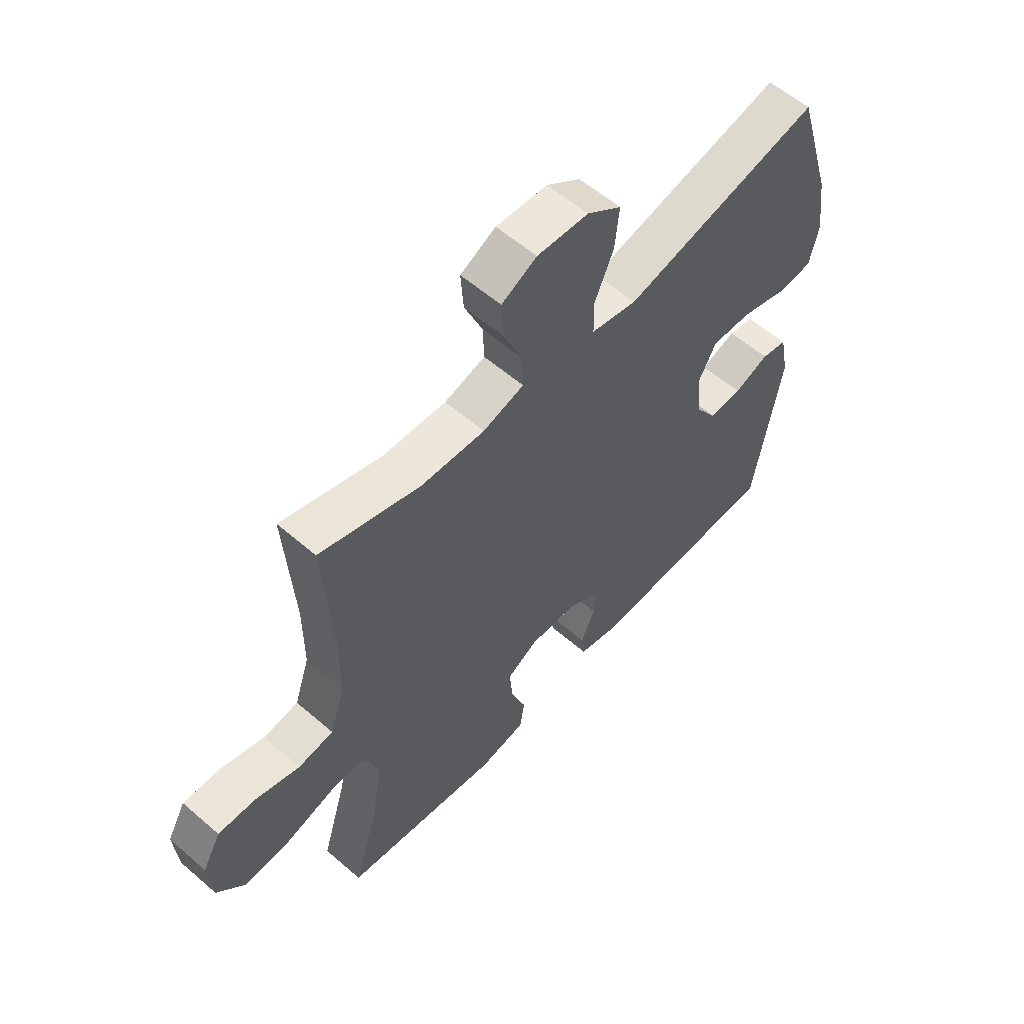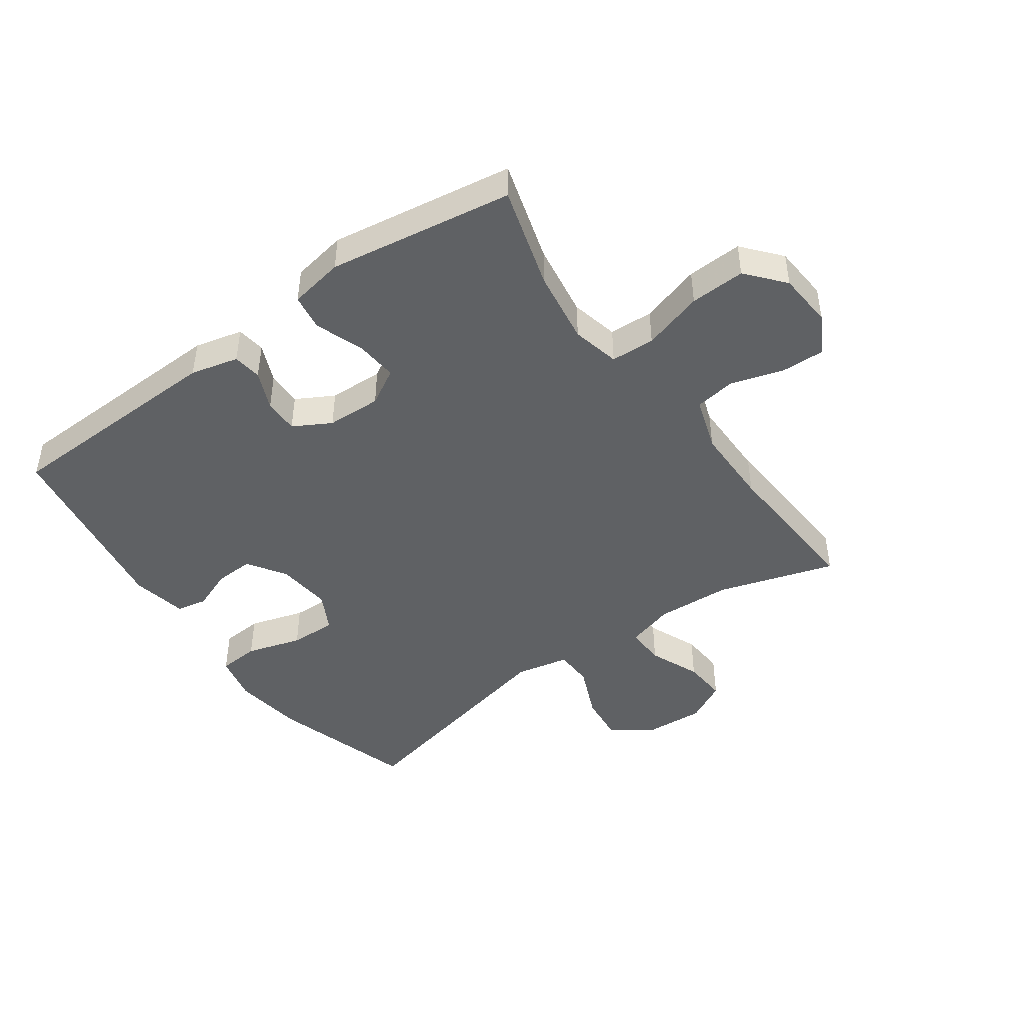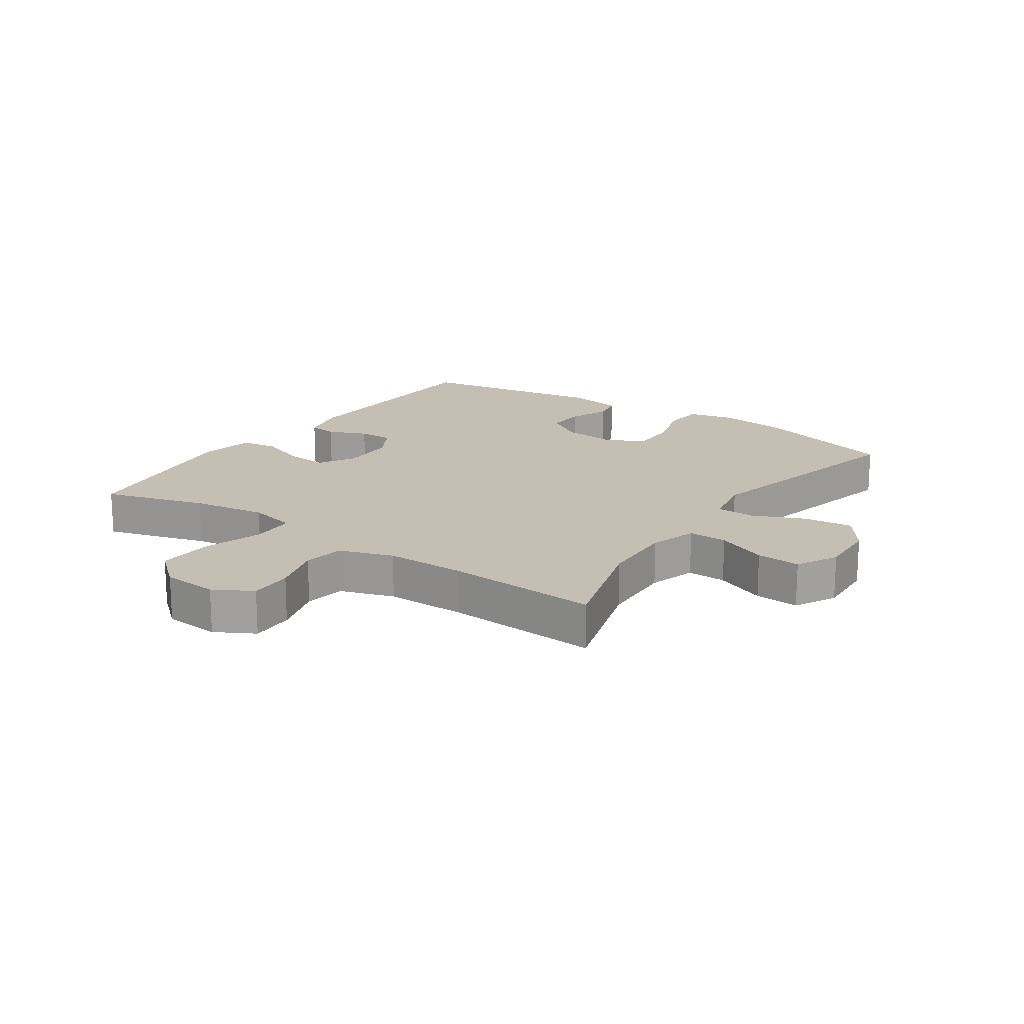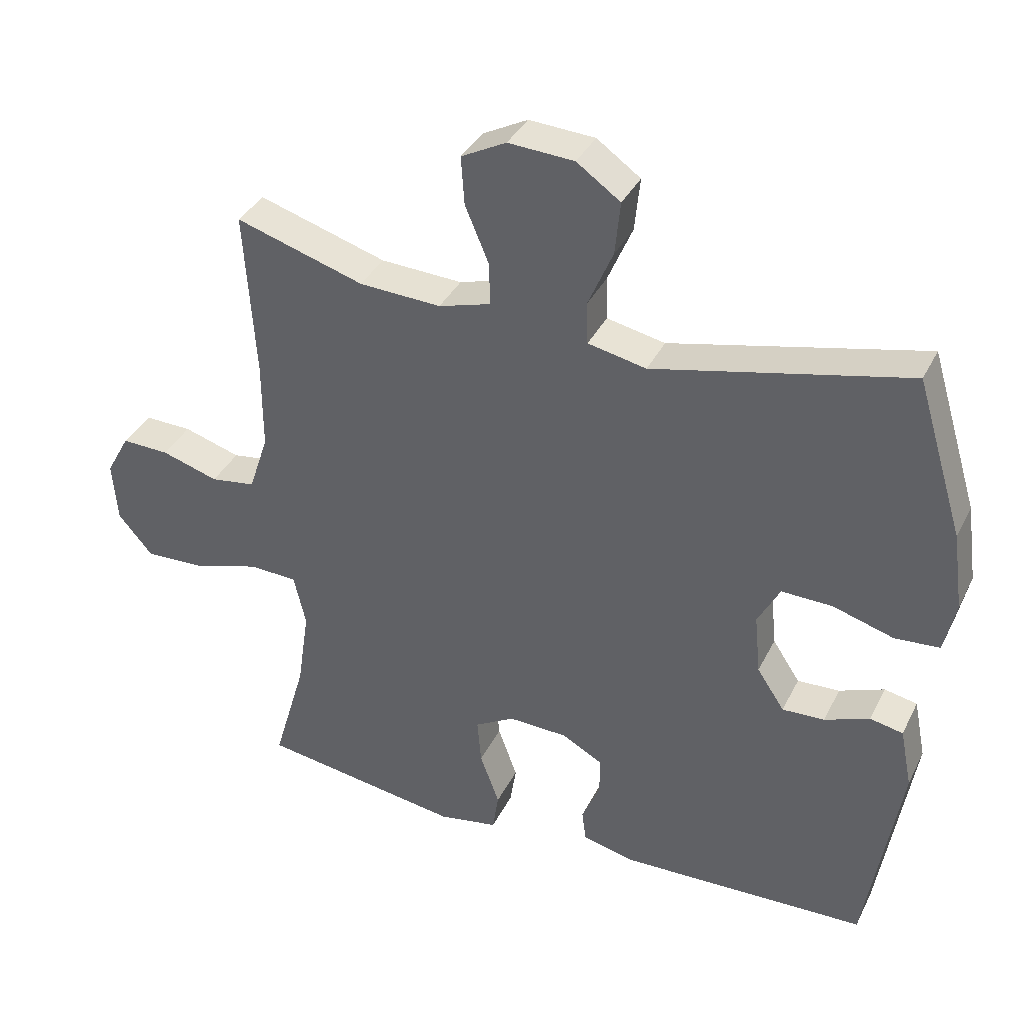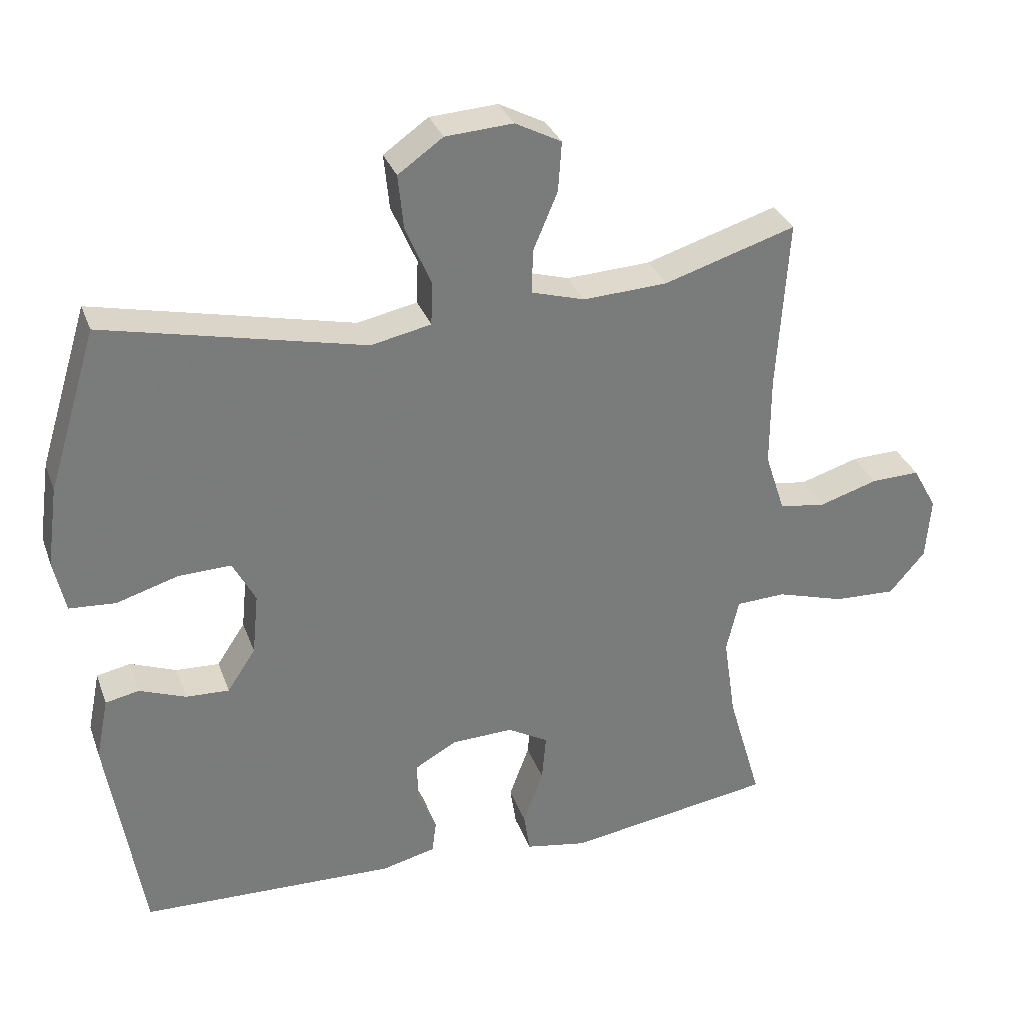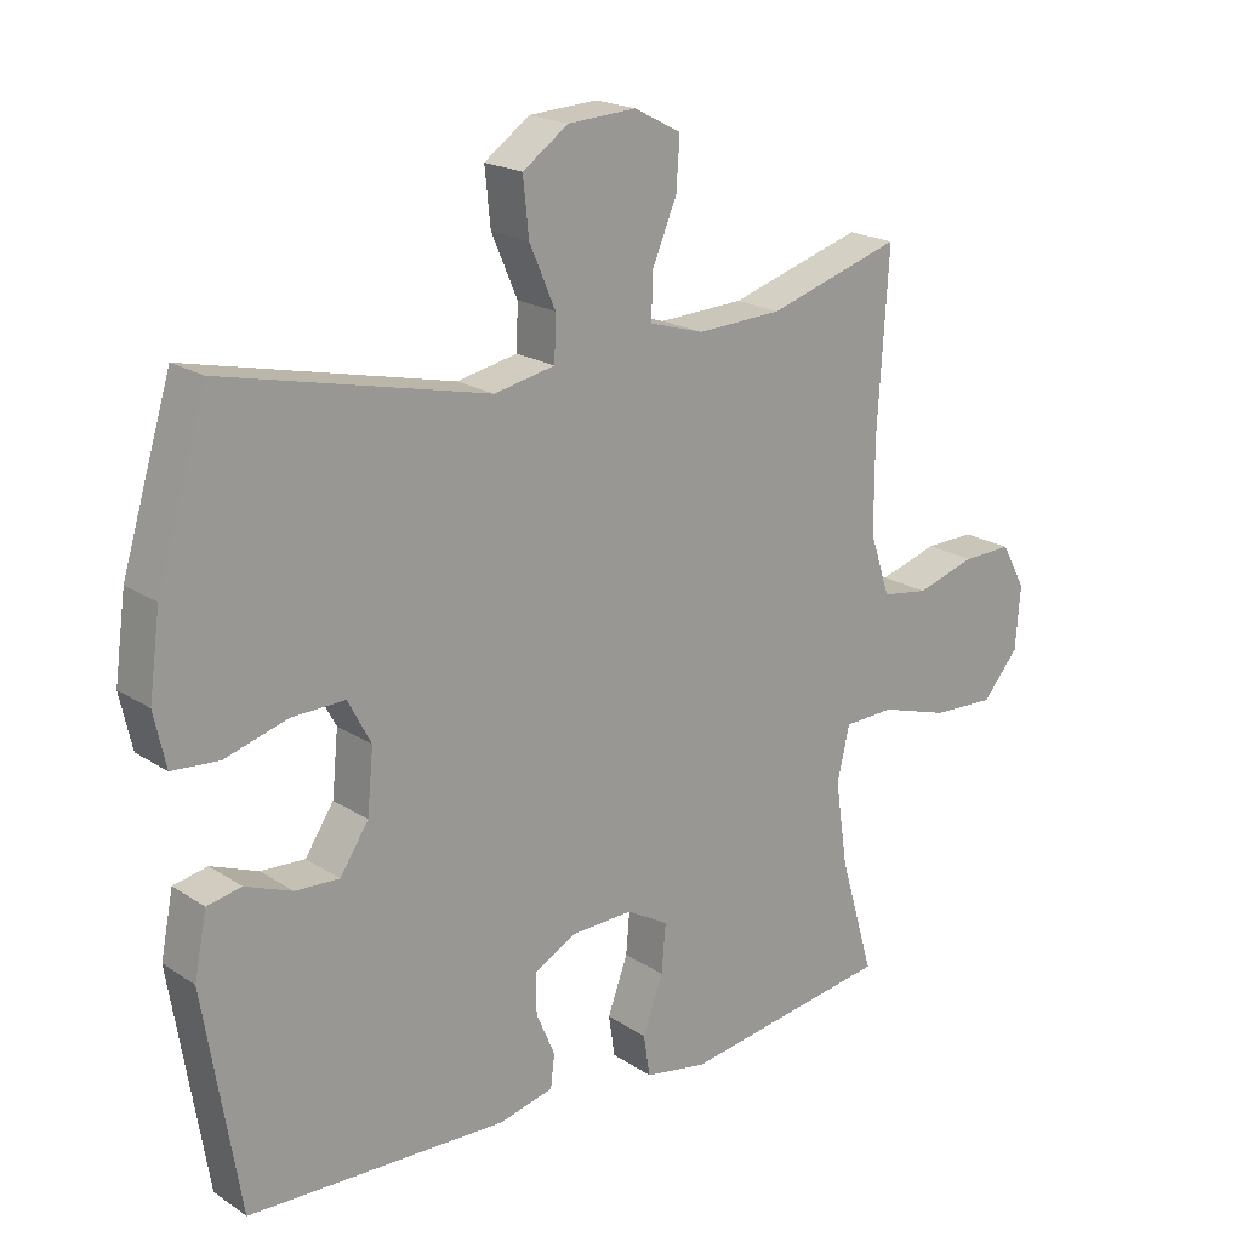
<metadata>
{"format":"obj","ext":"obj","renderer":"f3d","projection":"perspective","resolution":1024,"background":"white","views":[{"elev":57.8,"azim":-48.1,"up":"+Z"},{"elev":-45.4,"azim":-144.5,"up":"+Y"},{"elev":17.6,"azim":-55.4,"up":"+Y"},{"elev":36.7,"azim":24.0,"up":"+Z"},{"elev":31.9,"azim":161.8,"up":"+Z"},{"elev":19.8,"azim":140.1,"up":"+Z"}]}
</metadata>
<code>
v 0.5 0.07 -0.5
v 0.129 0.07 -0.512
v 0.051 0.07 -0.493
v 0.045 0.07 -0.446
v 0.072 0.07 -0.383
v 0.073 0.07 -0.326
v 0.012 0.07 -0.292
v -0.077 0.07 -0.289
v -0.136 0.07 -0.323
v -0.13 0.07 -0.392
v -0.101 0.07 -0.471
v -0.11 0.07 -0.53
v -0.199 0.07 -0.546
v -0.5 0.07 -0.5
v -0.451 0.07 -0.333
v -0.433 0.07 -0.212
v -0.451 0.07 -0.134
v -0.523 0.07 -0.131
v -0.622 0.07 -0.161
v -0.712 0.07 -0.165
v -0.764 0.07 -0.104
v -0.771 0.07 -0.013
v -0.736 0.07 0.05
v -0.665 0.07 0.048
v -0.58 0.07 0.022
v -0.513 0.07 0.032
v -0.484 0.07 0.12
v -0.484 0.07 0.25
v -0.5 0.07 0.5
v -0.309 0.07 0.441
v -0.187 0.07 0.435
v -0.109 0.07 0.458
v -0.111 0.07 0.522
v -0.146 0.07 0.605
v -0.151 0.07 0.677
v -0.084 0.07 0.712
v 0.014 0.07 0.706
v 0.079 0.07 0.66
v 0.071 0.07 0.581
v 0.034 0.07 0.495
v 0.036 0.07 0.432
v 0.123 0.07 0.414
v 0.5 0.07 0.5
v 0.571 0.07 0.267
v 0.587 0.07 0.151
v 0.57 0.07 0.074
v 0.503 0.07 0.069
v 0.413 0.07 0.096
v 0.337 0.07 0.098
v 0.304 0.07 0.036
v 0.313 0.07 -0.054
v 0.354 0.07 -0.116
v 0.417 0.07 -0.113
v 0.484 0.07 -0.087
v 0.533 0.07 -0.097
v 0.551 0.07 -0.187
v 0.5 0 -0.5
v 0.129 0 -0.512
v 0.051 0 -0.493
v 0.045 0 -0.446
v 0.072 0 -0.383
v 0.073 0 -0.326
v 0.012 0 -0.292
v -0.077 0 -0.289
v -0.136 0 -0.323
v -0.13 0 -0.392
v -0.101 0 -0.471
v -0.11 0 -0.53
v -0.199 0 -0.546
v -0.5 0 -0.5
v -0.451 0 -0.333
v -0.433 0 -0.212
v -0.451 0 -0.134
v -0.523 0 -0.131
v -0.622 0 -0.161
v -0.712 0 -0.165
v -0.764 0 -0.104
v -0.771 0 -0.013
v -0.736 0 0.05
v -0.665 0 0.048
v -0.58 0 0.022
v -0.513 0 0.032
v -0.484 0 0.12
v -0.484 0 0.25
v -0.5 0 0.5
v -0.309 0 0.441
v -0.187 0 0.435
v -0.109 0 0.458
v -0.111 0 0.522
v -0.146 0 0.605
v -0.151 0 0.677
v -0.084 0 0.712
v 0.014 0 0.706
v 0.079 0 0.66
v 0.071 0 0.581
v 0.034 0 0.495
v 0.036 0 0.432
v 0.123 0 0.414
v 0.5 0 0.5
v 0.571 0 0.267
v 0.587 0 0.151
v 0.57 0 0.074
v 0.503 0 0.069
v 0.413 0 0.096
v 0.337 0 0.098
v 0.304 0 0.036
v 0.313 0 -0.054
v 0.354 0 -0.116
v 0.417 0 -0.113
v 0.484 0 -0.087
v 0.533 0 -0.097
v 0.551 0 -0.187
f 3 4 5
f 2 3 5
f 1 2 5
f 56 1 5
f 55 56 5
f 54 55 5
f 53 54 5
f 52 53 5 6
f 51 52 6 7
f 50 51 7 8
f 49 50 8 9
f 46 47 48
f 45 46 48
f 44 45 48
f 43 44 48
f 42 43 48
f 41 42 48 49
f 38 39 40
f 37 38 40
f 36 37 40
f 35 36 40
f 34 35 40
f 33 34 40
f 32 33 40 41
f 41 49 9
f 32 41 9
f 31 32 9
f 28 29 30
f 30 31 9
f 28 30 9
f 27 28 9
f 23 24 25
f 22 23 25
f 21 22 25
f 20 21 25
f 19 20 25
f 18 19 25
f 17 18 25 26
f 13 14 15
f 12 13 15
f 11 12 15
f 10 11 15
f 10 15 16
f 27 9 10
f 26 27 10
f 17 26 10
f 10 16 17
f 61 60 59
f 61 59 58
f 61 58 57
f 61 57 112
f 61 112 111
f 61 111 110
f 61 110 109
f 62 61 109 108
f 63 62 108 107
f 64 63 107 106
f 65 64 106 105
f 104 103 102
f 104 102 101
f 104 101 100
f 104 100 99
f 104 99 98
f 105 104 98 97
f 96 95 94
f 96 94 93
f 96 93 92
f 96 92 91
f 96 91 90
f 96 90 89
f 97 96 89 88
f 65 105 97
f 65 97 88
f 65 88 87
f 86 85 84
f 65 87 86
f 65 86 84
f 65 84 83
f 81 80 79
f 81 79 78
f 81 78 77
f 81 77 76
f 81 76 75
f 81 75 74
f 82 81 74 73
f 71 70 69
f 71 69 68
f 71 68 67
f 71 67 66
f 72 71 66
f 66 65 83
f 66 83 82
f 66 82 73
f 73 72 66
f 1 57 58 2
f 2 58 59 3
f 3 59 60 4
f 4 60 61 5
f 5 61 62 6
f 6 62 63 7
f 7 63 64 8
f 8 64 65 9
f 9 65 66 10
f 10 66 67 11
f 11 67 68 12
f 12 68 69 13
f 13 69 70 14
f 14 70 71 15
f 15 71 72 16
f 16 72 73 17
f 17 73 74 18
f 18 74 75 19
f 19 75 76 20
f 20 76 77 21
f 21 77 78 22
f 22 78 79 23
f 23 79 80 24
f 24 80 81 25
f 25 81 82 26
f 26 82 83 27
f 27 83 84 28
f 28 84 85 29
f 29 85 86 30
f 30 86 87 31
f 31 87 88 32
f 32 88 89 33
f 33 89 90 34
f 34 90 91 35
f 35 91 92 36
f 36 92 93 37
f 37 93 94 38
f 38 94 95 39
f 39 95 96 40
f 40 96 97 41
f 41 97 98 42
f 42 98 99 43
f 43 99 100 44
f 44 100 101 45
f 45 101 102 46
f 46 102 103 47
f 47 103 104 48
f 48 104 105 49
f 49 105 106 50
f 50 106 107 51
f 51 107 108 52
f 52 108 109 53
f 53 109 110 54
f 54 110 111 55
f 55 111 112 56
f 56 112 57 1

</code>
